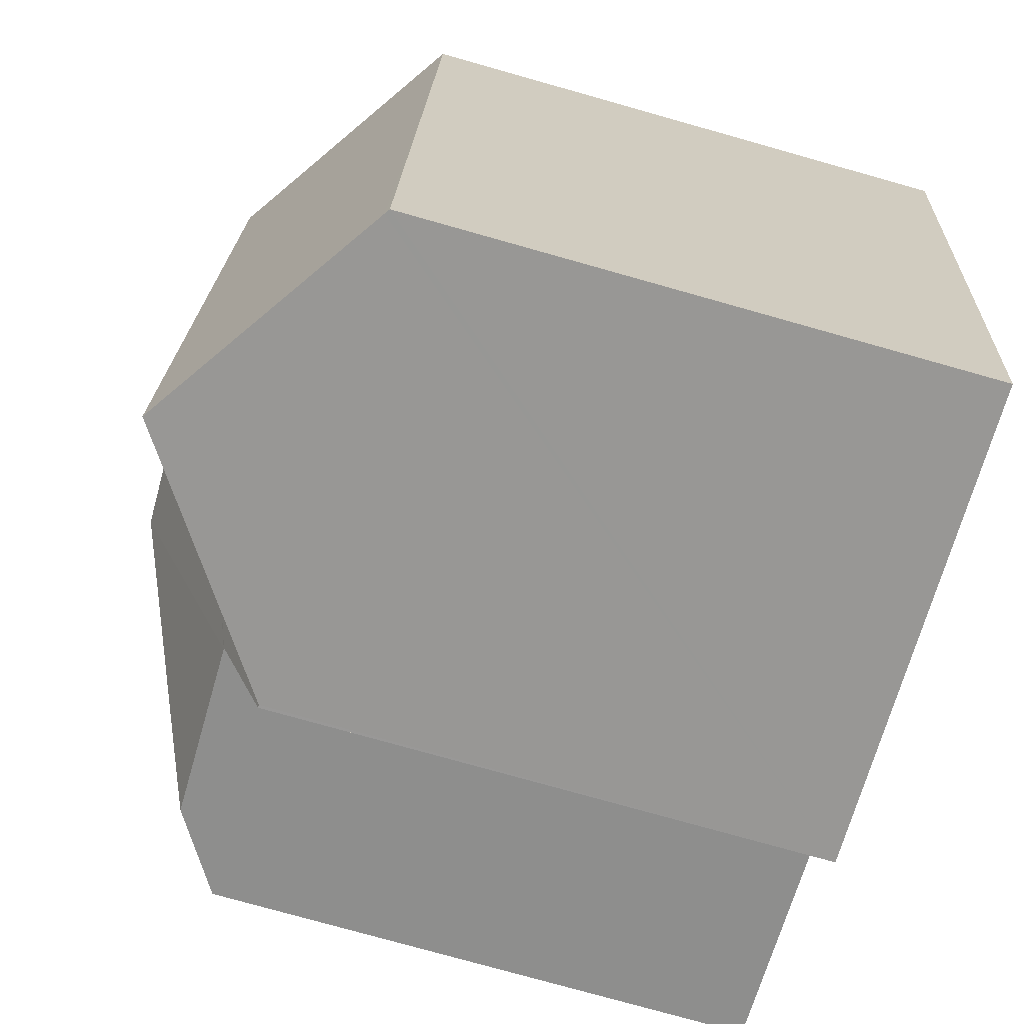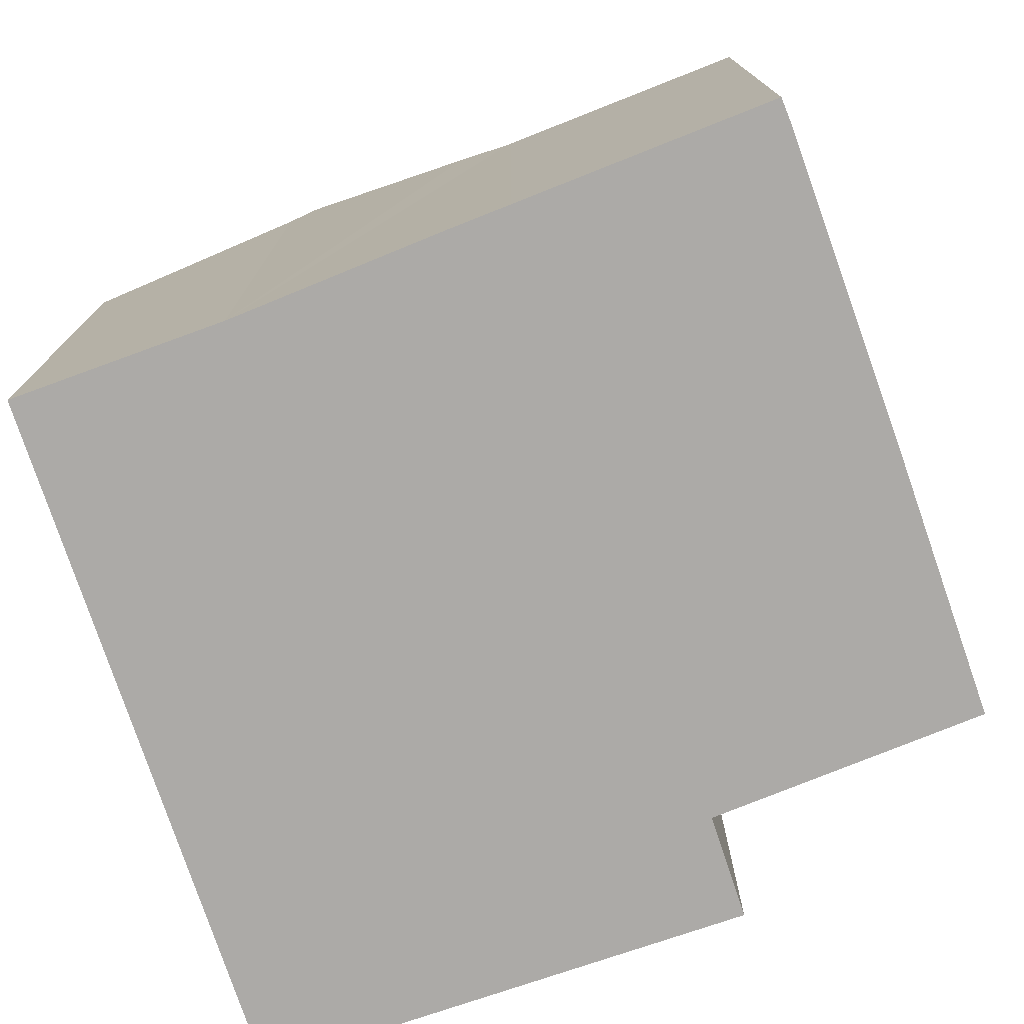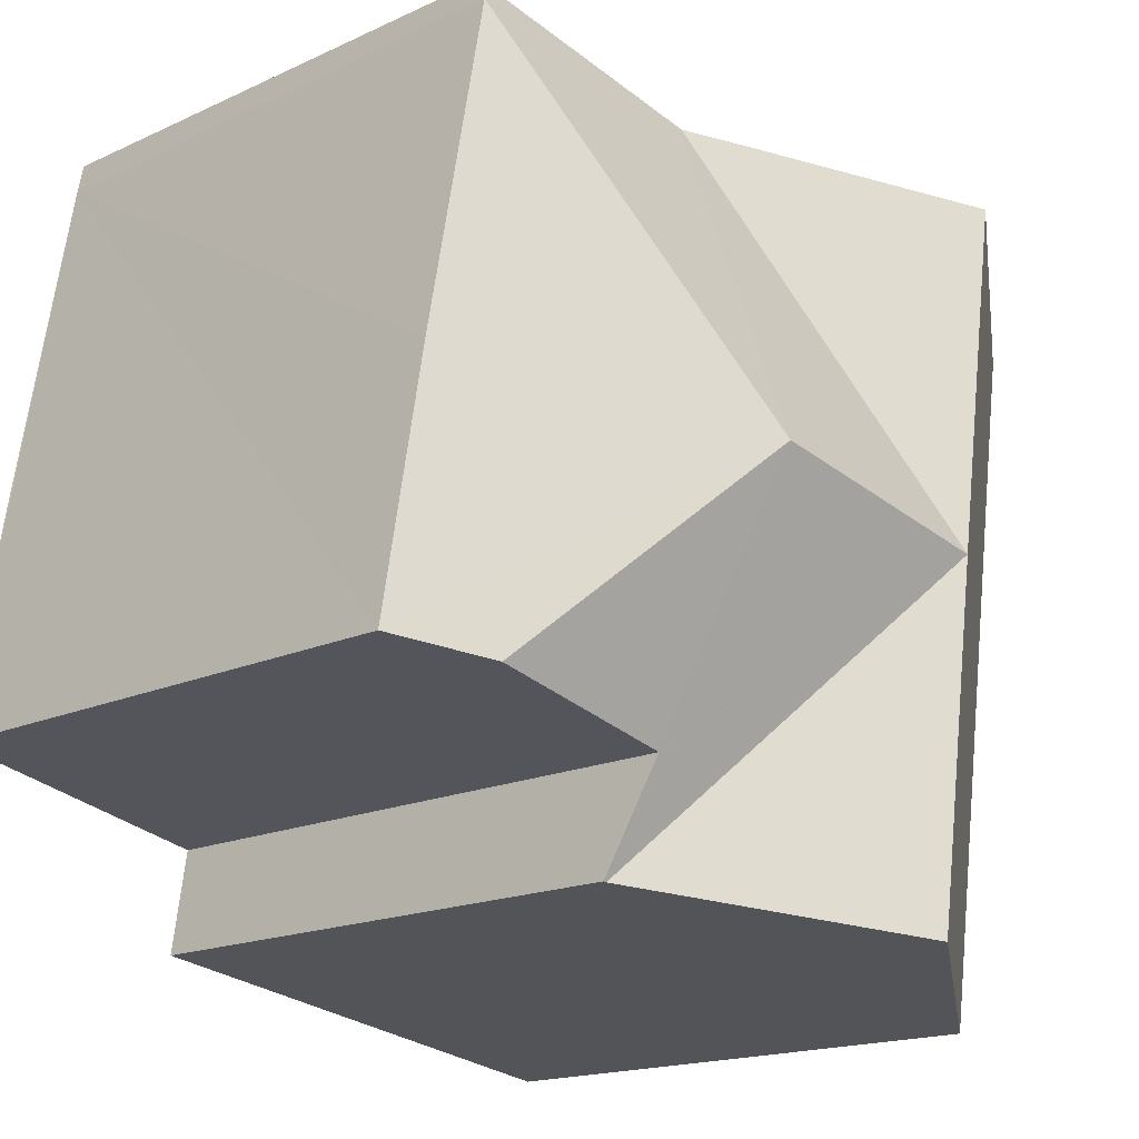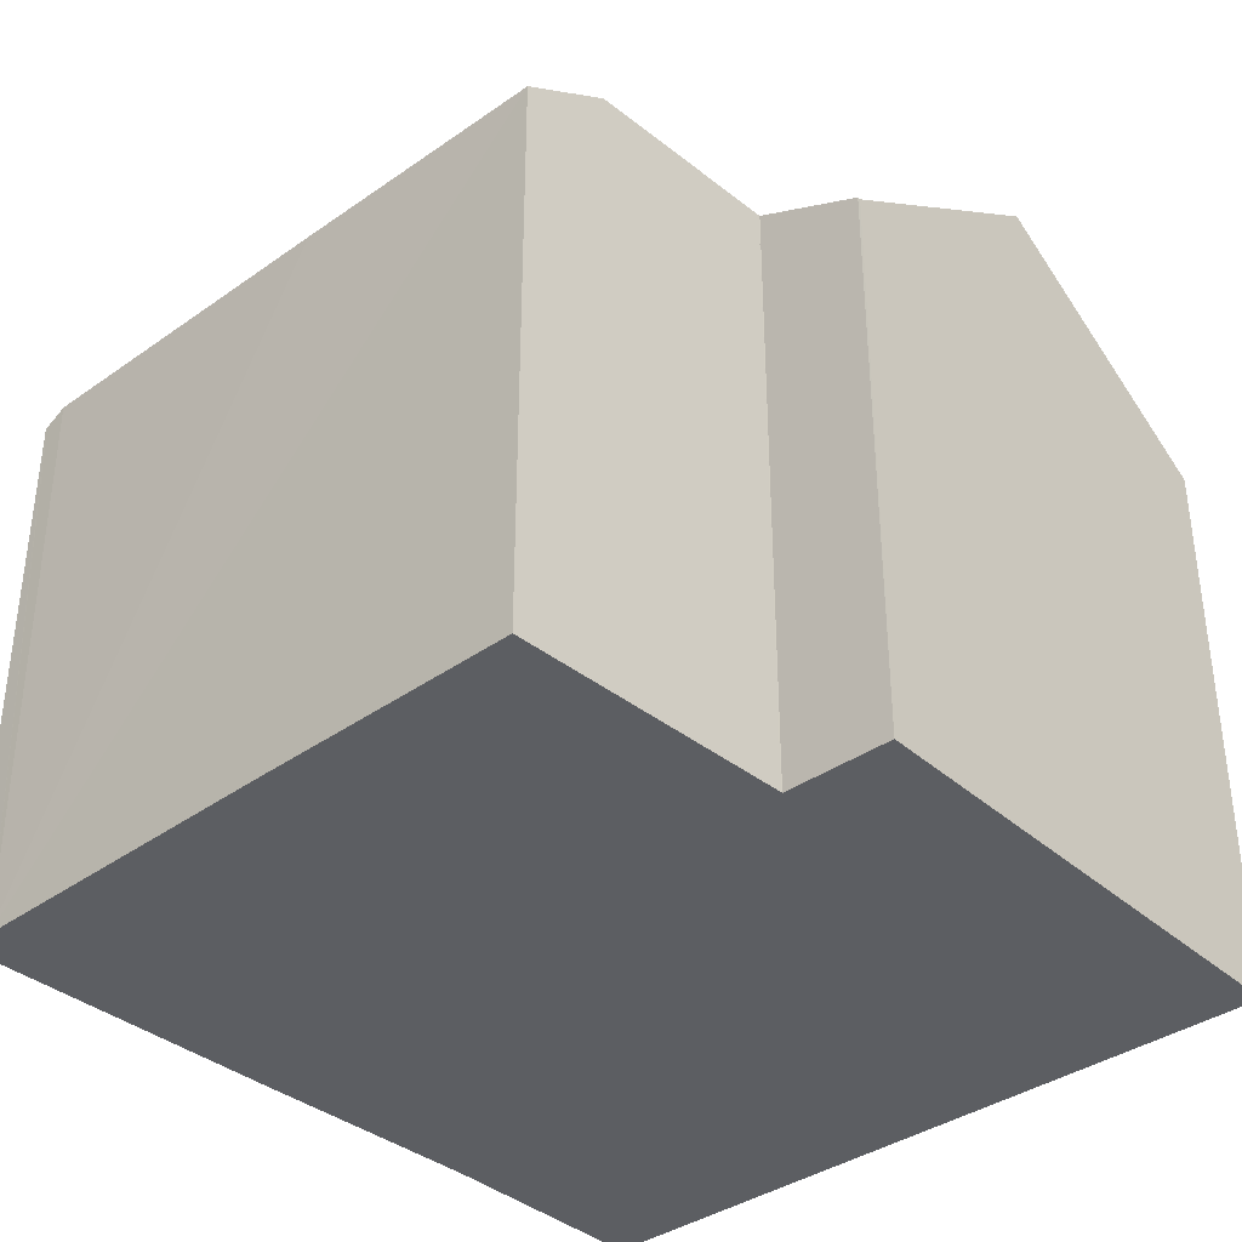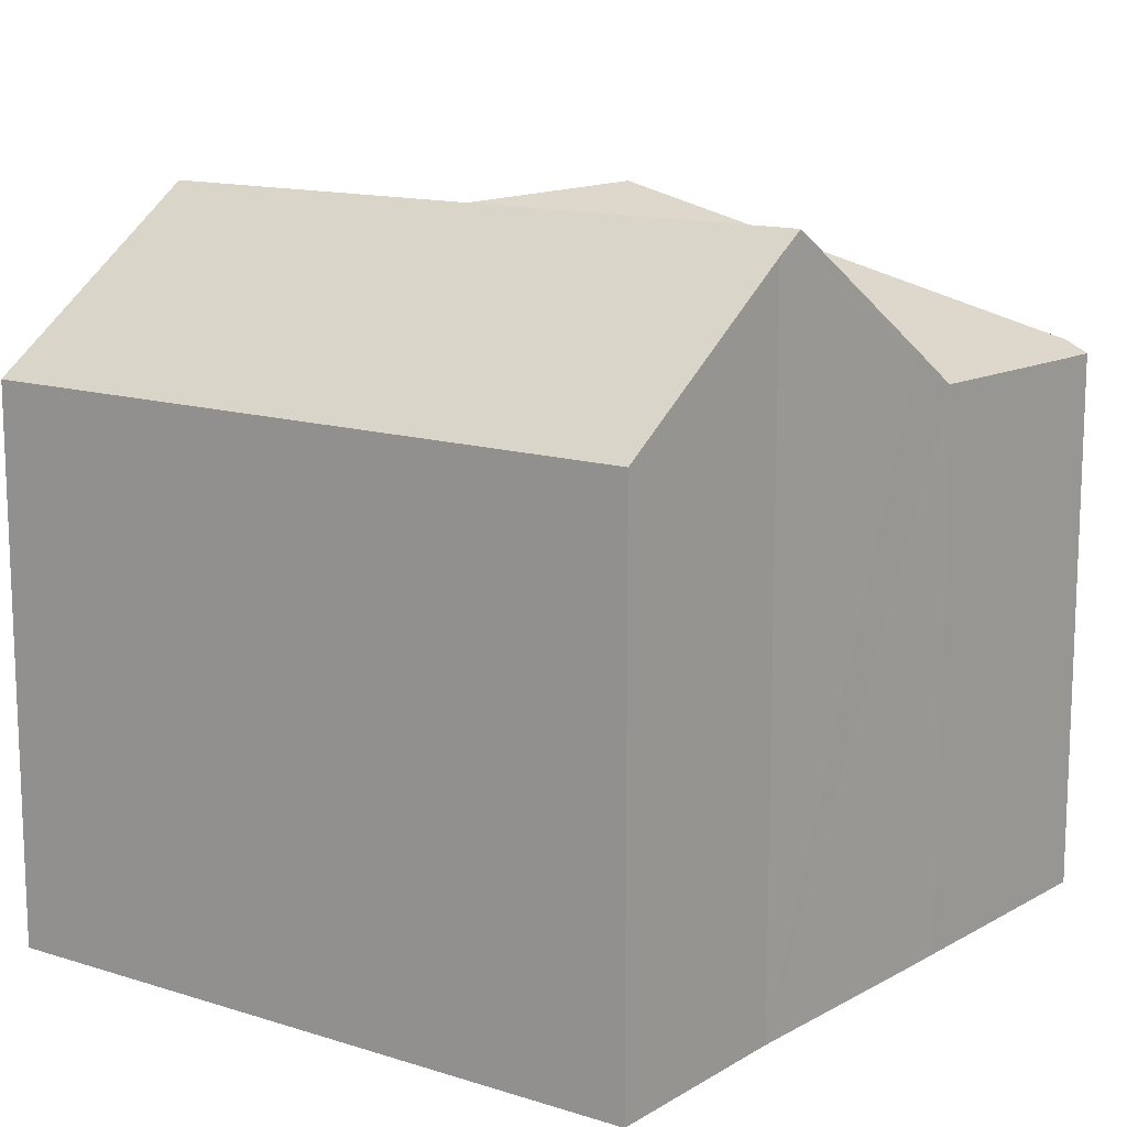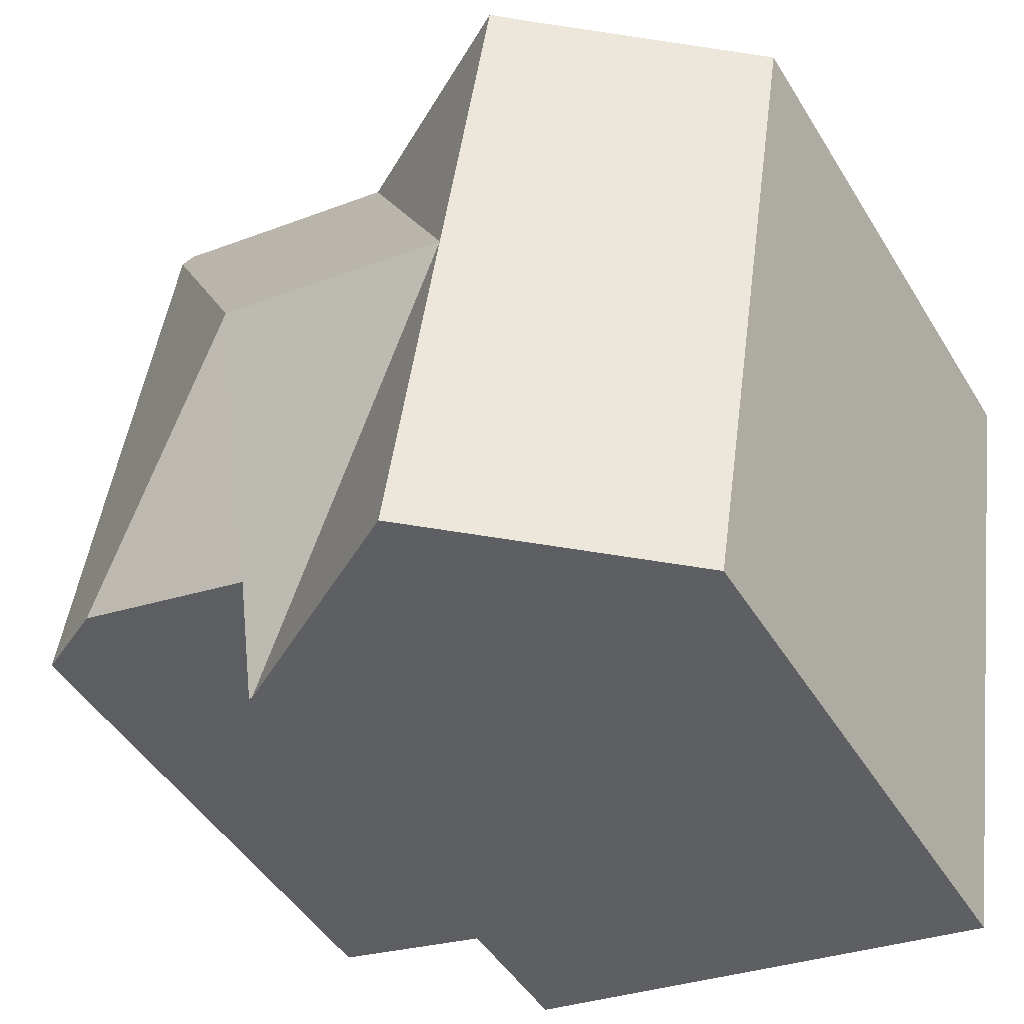
<metadata>
{"format":"obj","ext":"obj","renderer":"f3d","projection":"perspective","resolution":1024,"background":"white","views":[{"elev":-77.3,"azim":-105.7,"up":"+Z"},{"elev":-76.1,"azim":9.8,"up":"+Y"},{"elev":-16.7,"azim":133.4,"up":"+Z"},{"elev":-37.8,"azim":122.7,"up":"+Y"},{"elev":13.6,"azim":-63.1,"up":"+Y"},{"elev":-46.6,"azim":-150.1,"up":"+Z"}]}
</metadata>
<code>
v  10.17 9.696 -10.67
v  9.95 10.53 -8.87
v  10.22 9.696 -10.66
v  5.058 12.56 -5.257
v  5.963 12.56 -11.35
v  0 9.717 5.95e-16
v  1.873 9.776 -12
v  1.787 9.717 -12.02
v  3.65 12.21 0.66
v  4.161 12.56 0.773
v  0.082 9.773 0.015
v  8.335 9.695 1.685
v  7.382 10.35 1.486
v  9.324 12.56 -4.483
v  8.4 9.694 1.699
v  9.971 10.53 -8.865
v  9.971 5.428e-16 -8.865
v  9.95 5.431e-16 -8.87
v  10.22 6.53e-16 -10.66
v  1.787 7.358e-16 -12.02
v  5.963 6.948e-16 -11.35
v  10.17 6.535e-16 -10.67
v  1.873 7.349e-16 -12
v  9.324 2.745e-16 -4.483
v  8.4 -1.04e-16 1.699
v  0 0 0
v  3.65 -4.041e-17 0.66
v  0.082 -9.185e-19 0.015
v  4.161 -4.733e-17 0.773
v  8.335 -1.032e-16 1.685
v  7.382 -9.099e-17 1.486
v  13.89 9.711 -3.431
v  12.88 9.812 2.205
v  14.63 9.66 -7.842
v  13.17 10.56 -8.163
v  12.8 9.63 2.594
v  11.87 9.63 2.425
v  12.8 9.618 2.619
v  14.63 4.802e-16 -7.842
v  13.17 4.998e-16 -8.163
v  12.8 -1.604e-16 2.619
v  11.87 -1.485e-16 2.425
v  12.91 -1.28e-16 2.091
v  13.89 2.101e-16 -3.431
v  12.88 -1.35e-16 2.205
v  12.8 -1.588e-16 2.594
g defaultobject
f 1 2 3
f 2 1 4
f 4 1 5
f 6 7 8
f 7 6 5
f 5 6 4
f 4 6 9
f 4 9 10
f 9 6 11
f 10 12 4
f 12 10 13
f 14 12 15
f 12 14 4
f 4 14 16
f 4 16 2
f 17 2 16
f 2 17 18
f 19 1 3
f 1 19 7
f 7 19 8
f 8 19 20
f 20 19 21
f 21 19 22
f 20 21 23
f 7 5 1
f 18 3 2
f 3 18 19
f 14 17 16
f 17 14 15
f 17 15 24
f 24 15 25
f 20 6 8
f 6 20 26
f 11 27 9
f 27 11 6
f 27 6 26
f 27 26 28
f 9 13 10
f 13 9 27
f 13 27 12
f 12 27 15
f 15 27 25
f 25 27 29
f 25 29 30
f 30 29 31
f 23 26 20
f 26 23 21
f 26 21 28
f 28 21 27
f 27 21 22
f 27 22 29
f 29 22 31
f 31 22 19
f 31 19 18
f 31 18 17
f 31 17 24
f 31 24 30
f 30 24 25
f 32 14 33
f 14 32 34
f 14 34 35
f 16 14 35
f 36 37 38
f 37 36 15
f 15 36 14
f 14 36 33
f 34 16 35
f 16 34 17
f 17 34 39
f 17 39 40
f 16 15 14
f 15 16 17
f 15 17 25
f 25 17 24
f 25 37 15
f 37 25 38
f 38 25 41
f 41 25 42
f 43 32 33
f 32 43 34
f 34 43 39
f 39 43 44
f 36 43 33
f 43 36 38
f 43 38 45
f 45 38 41
f 45 41 46
f 42 46 41
f 46 42 45
f 45 42 25
f 45 25 24
f 45 24 43
f 43 24 44
f 44 24 39
f 39 24 17
f 39 17 40

</code>
